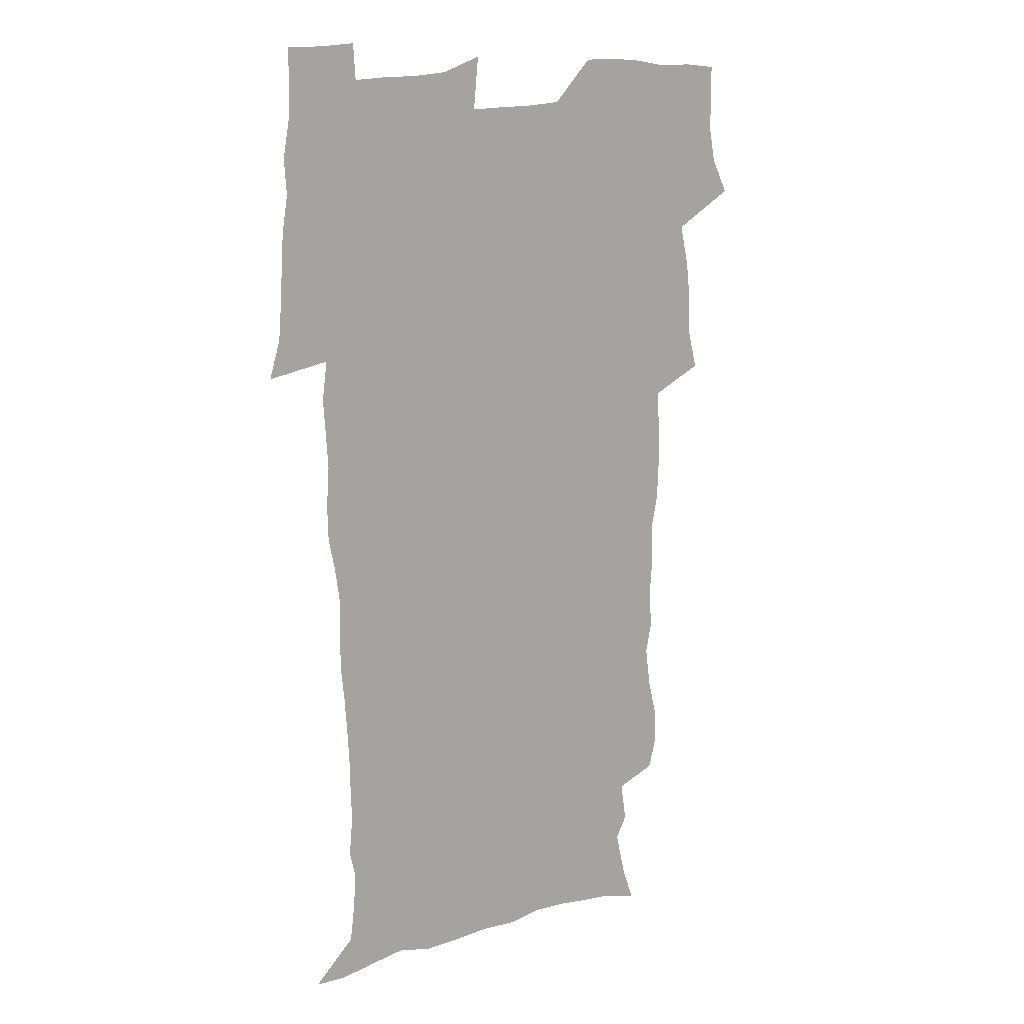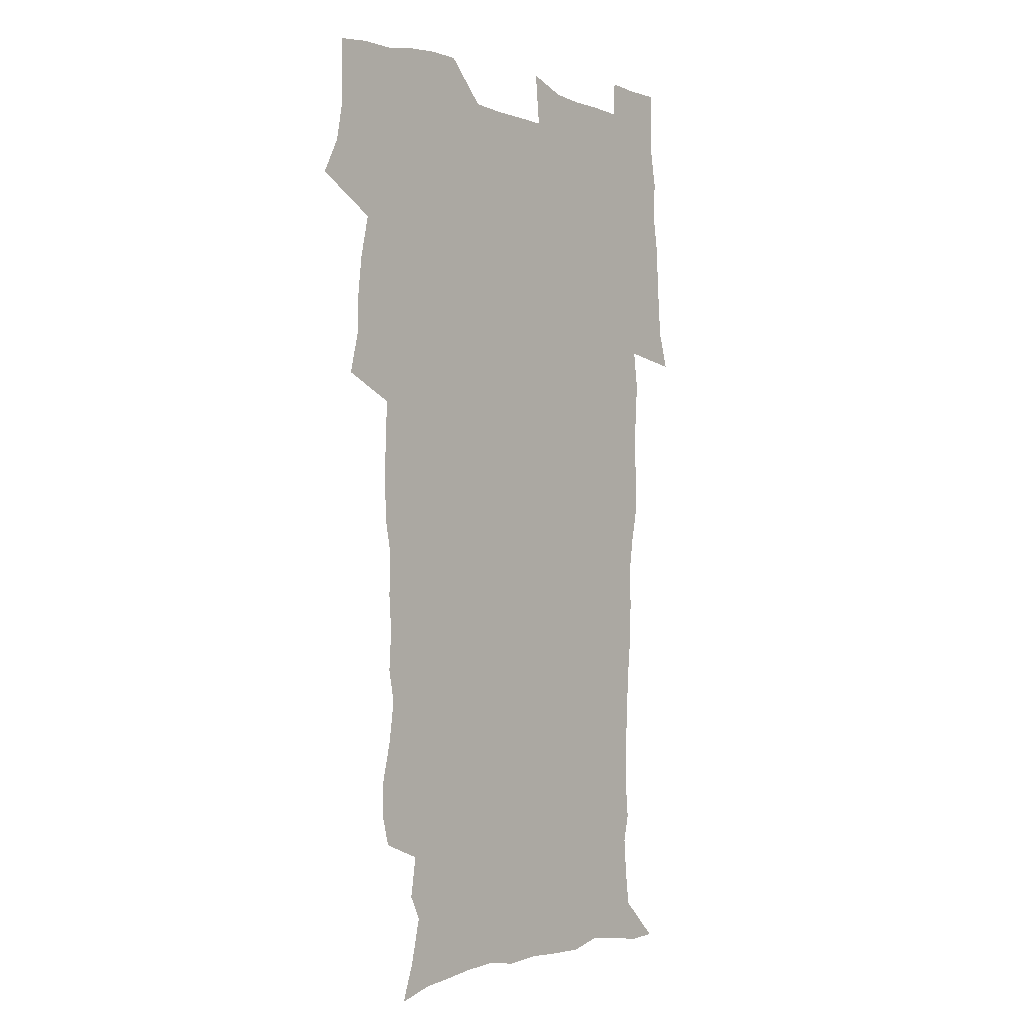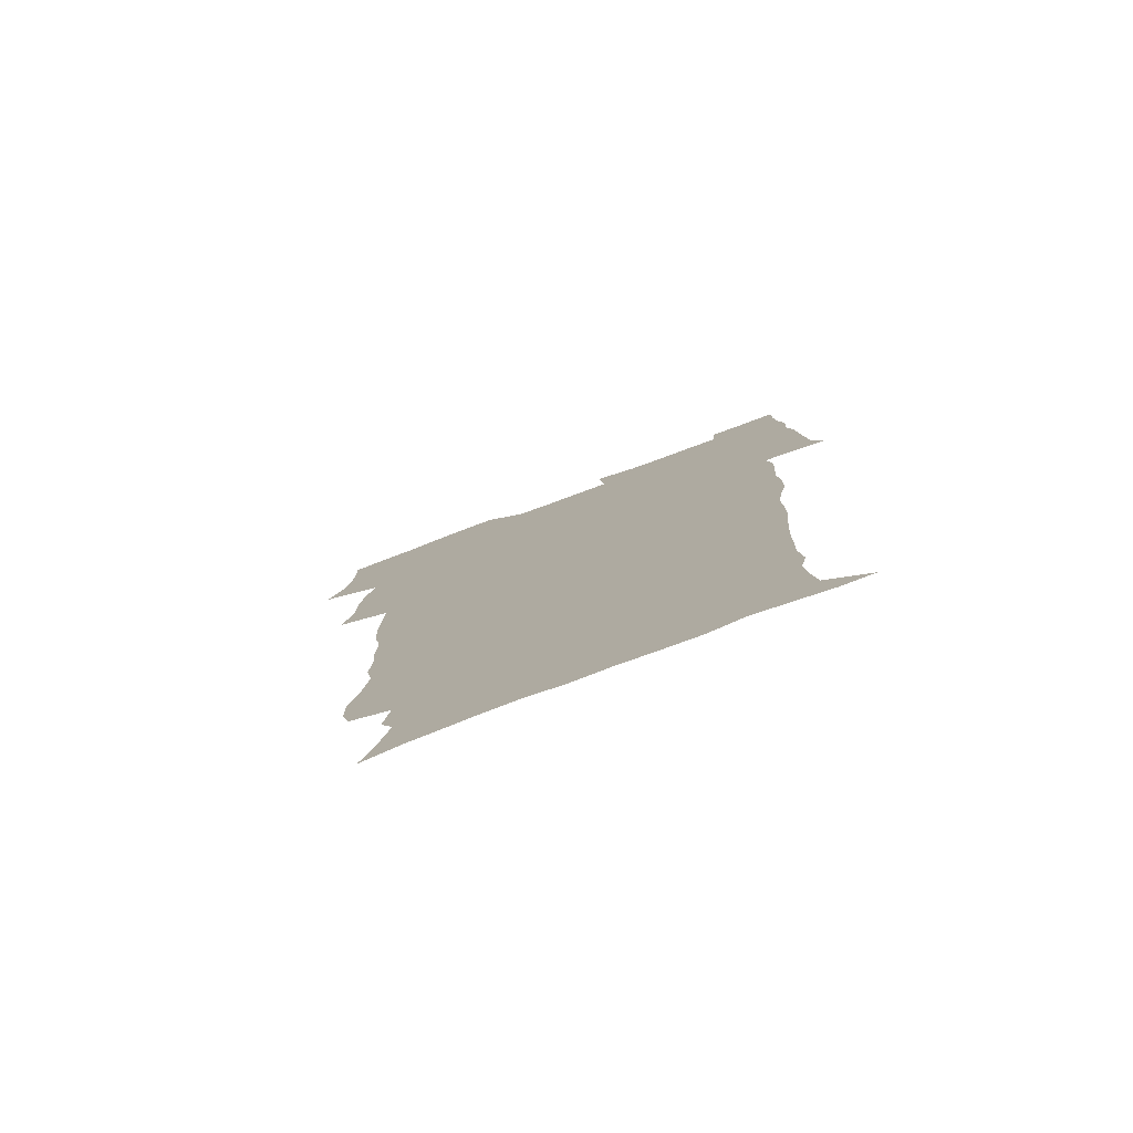
<metadata>
{"format":"obj","ext":"obj","renderer":"f3d","projection":"perspective","resolution":1024,"background":"white","views":[{"elev":15.1,"azim":145.8,"up":"+Y"},{"elev":-1.5,"azim":-50.4,"up":"+Y"},{"elev":-79.3,"azim":20.4,"up":"+Y"}]}
</metadata>
<code>
v 470.3 525 0
v 477.7 539.8 0
v 480.4 554.5 0
v 480.6 569.3 0
v 480.5 584 0
v 486.4 440.7 0
v 490.8 459 0
v 490.9 474.5 0
v 492.8 491.2 0
v 496.7 509.4 0
v 497.7 524.1 0
v 496.4 539.1 0
v 497.1 553.7 0
v 498.2 567.8 0
v 495.1 585.6 0
v 510.2 235.9 0
v 507 248.4 0
v 507 263 0
v 511.2 281.1 0
v 513.6 298.4 0
v 510.9 311.8 0
v 512 329.1 0
v 510.8 344.8 0
v 511.5 362.7 0
v 508.6 377.6 0
v 508 394.1 0
v 508.3 411.6 0
v 509.1 429.6 0
v 508 445.4 0
v 509.9 462.1 0
v 508 476.8 0
v 510.8 493.7 0
v 512.3 509.3 0
v 513 524.1 0
v 511 539.3 0
v 514 553.7 0
v 512.4 569 0
v 510.2 585.6 0
v 520.5 166.4 0
v 525.9 182.2 0
v 530.2 201.5 0
v 525.3 211.5 0
v 527.9 228.7 0
v 529.5 245.9 0
v 532.5 263.7 0
v 532.7 278.9 0
v 532 293.4 0
v 532.2 308.9 0
v 530.8 323.3 0
v 530.3 338.8 0
v 529.5 354.1 0
v 529.4 370.3 0
v 528.5 385.9 0
v 527.4 401.2 0
v 526.5 416.9 0
v 527.8 433.9 0
v 526.8 448.9 0
v 527.8 464.9 0
v 526.8 479.6 0
v 529 495.6 0
v 527.9 510.1 0
v 528 524.8 0
v 528.8 539.3 0
v 528.4 554 0
v 526.7 570.1 0
v 524.3 588.1 0
v 536.4 170.7 0
v 536.3 181.3 0
v 544.4 206.9 0
v 544 221.1 0
v 544.7 236.6 0
v 547.6 254.7 0
v 548.2 270.1 0
v 548.2 285 0
v 548.6 300.6 0
v 547.3 314.4 0
v 546.3 329 0
v 548.2 347 0
v 546.5 360.3 0
v 545.8 375.5 0
v 545.3 390.8 0
v 544.1 405.5 0
v 543.7 420.9 0
v 542.7 435.6 0
v 543.3 451.4 0
v 543.7 466.7 0
v 543.9 481.6 0
v 544.1 496.3 0
v 544 510.7 0
v 544.7 524.9 0
v 544.3 539 0
v 544.2 552.8 0
v 541.2 570.9 0
v 538.6 589.4 0
v 549 171.9 0
v 554.4 191 0
v 558.7 210.9 0
v 560.7 228.3 0
v 562.6 245.4 0
v 563 260.2 0
v 562.6 274.3 0
v 562.7 289.4 0
v 562.2 303.7 0
v 561.6 318.2 0
v 561.3 333.3 0
v 560.8 347.5 0
v 561.2 363.7 0
v 560.8 378.7 0
v 559.8 393.2 0
v 560.5 409.3 0
v 559.6 423.5 0
v 559.2 438.4 0
v 559 453.2 0
v 559.4 468.3 0
v 559.6 482.8 0
v 559.4 497 0
v 559.3 511.1 0
v 559.2 525.1 0
v 559.1 539.1 0
v 558.2 553.4 0
v 556.1 570.3 0
v 553.2 589.3 0
v 563.8 173.7 0
v 569.3 193.3 0
v 574 216.2 0
v 575.2 232.2 0
v 575.8 247.3 0
v 576.2 262.4 0
v 576.5 277.6 0
v 575.9 291.4 0
v 575.6 305.8 0
v 575.6 321.2 0
v 575.7 336.2 0
v 575.6 351 0
v 576 367.3 0
v 575.2 381.2 0
v 573.9 394.8 0
v 574.3 410.3 0
v 573.7 424.3 0
v 574.3 440.5 0
v 573.9 454.6 0
v 573.8 468.9 0
v 573.7 483.2 0
v 573.5 497.3 0
v 573.7 511.4 0
v 573.8 525.3 0
v 573.7 539.1 0
v 572.4 554.1 0
v 570.3 571.1 0
v 579.8 174.5 0
v 582.3 189.2 0
v 586.8 215.4 0
v 588.6 234.3 0
v 589.3 249.8 0
v 589 262.8 0
v 589.4 279 0
v 589.1 292.8 0
v 589 307.7 0
v 589.3 323.5 0
v 589.1 337.5 0
v 588.7 350.2 0
v 589.2 368.5 0
v 589.4 383.4 0
v 588.5 396.9 0
v 588.2 411.1 0
v 587.3 424.5 0
v 588.1 440.9 0
v 588.1 455.3 0
v 588 469.5 0
v 588 483.7 0
v 588.1 497.8 0
v 588.2 511.8 0
v 587.9 525.6 0
v 587.7 539.4 0
v 586.9 554.1 0
v 585.6 570 0
v 594.9 172 0
v 598.3 194.2 0
v 600.4 215.7 0
v 601.5 234.9 0
v 601.9 250 0
v 601.7 263 0
v 602.3 279.8 0
v 602.2 293.7 0
v 602.3 309.1 0
v 602.2 323.1 0
v 602.3 337.4 0
v 602.6 352.7 0
v 602.5 367.5 0
v 602.5 384.1 0
v 602.4 397.8 0
v 602.1 412.1 0
v 601.9 426.3 0
v 602 440.8 0
v 602.2 456 0
v 602.3 470.2 0
v 602.1 484 0
v 602.2 498.2 0
v 602.3 512.1 0
v 602.1 525.8 0
v 601.6 540.2 0
v 601.3 554.3 0
v 600.4 569.9 0
v 611.5 173.1 0
v 613.3 196.8 0
v 613.9 214.6 0
v 614.4 234 0
v 614.6 250.5 0
v 614.9 264.7 0
v 615.3 278.8 0
v 615.3 294.7 0
v 615.2 309.2 0
v 615.2 324.2 0
v 615.5 336.3 0
v 616 354.4 0
v 615.9 368.6 0
v 616.1 382.7 0
v 615.9 398 0
v 615.9 412 0
v 615.9 427 0
v 615.9 440.9 0
v 615.9 456.4 0
v 616 470.1 0
v 616 484 0
v 616.1 498.1 0
v 616.1 512.2 0
v 616 526 0
v 616 539.7 0
v 615.7 554.5 0
v 615.2 569.5 0
v 613 592.2 0
v 627.8 172.1 0
v 627.7 196.7 0
v 627.5 216.4 0
v 627.6 232.8 0
v 627.7 248.3 0
v 627.7 263.1 0
v 628.7 276.6 0
v 628.1 294.9 0
v 628.3 309.3 0
v 628.7 323.2 0
v 629.1 339.4 0
v 629.1 354.3 0
v 629.3 368.5 0
v 629.5 382.6 0
v 629.5 397.6 0
v 629.7 412 0
v 629.9 426.2 0
v 629.9 441.1 0
v 630 455.6 0
v 629.9 470 0
v 629.8 484 0
v 630.4 497.8 0
v 629.9 512.3 0
v 630.2 526.1 0
v 630 540.1 0
v 630 554.4 0
v 629.8 570.3 0
v 630.4 586 0
v 643.9 171.6 0
v 642.4 194.5 0
v 641 215.5 0
v 640.5 232.4 0
v 641.2 246 0
v 642 259 0
v 641.6 276.5 0
v 641.7 291.9 0
v 641.4 307.8 0
v 642.3 321.1 0
v 642.1 338.3 0
v 642.5 352.8 0
v 642.7 367.5 0
v 643.2 381.6 0
v 643.8 396 0
v 643.8 410.9 0
v 643.9 425.8 0
v 644.2 440.1 0
v 644.3 454.8 0
v 644.2 469.4 0
v 644.5 483.5 0
v 644.4 497.9 0
v 644.8 511.8 0
v 644.2 526.3 0
v 644.3 540.3 0
v 644.5 554.7 0
v 644.7 570.6 0
v 645.4 584.9 0
v 659 175.2 0
v 657 193.2 0
v 654.7 213.2 0
v 654.2 229.5 0
v 654.5 244.1 0
v 654.4 260 0
v 655.5 273.5 0
v 654.9 290 0
v 655.5 304.5 0
v 655.4 320.6 0
v 656.4 334.7 0
v 657 349.4 0
v 657 364.7 0
v 657 380.1 0
v 658.2 394.2 0
v 658.4 409.3 0
v 658.4 424.4 0
v 658.7 439.1 0
v 658.7 453.9 0
v 659 468.4 0
v 659.1 483 0
v 658.4 497.8 0
v 659 511.8 0
v 658.8 526.1 0
v 659.1 540.4 0
v 659.1 554.9 0
v 659.5 569.7 0
v 660.1 584.8 0
v 674.8 172.9 0
v 673.2 188.4 0
v 670.2 207.8 0
v 669 224.6 0
v 669.1 239.6 0
v 669 255 0
v 669.4 269.9 0
v 669.1 285.8 0
v 669.7 300.7 0
v 669.5 316.7 0
v 670.4 331.3 0
v 671.3 346.2 0
v 671.5 361.6 0
v 673 376 0
v 675.3 389.9 0
v 674.1 406.4 0
v 675 421.3 0
v 674.3 437.1 0
v 675.1 451.9 0
v 674.9 467 0
v 675.1 481.7 0
v 674.7 496.6 0
v 673.6 511.4 0
v 674.6 525.7 0
v 673.2 540.7 0
v 673.7 554.6 0
v 674.1 568.7 0
v 674.9 584.1 0
v 675.8 599.3 0
v 690.8 170.2 0
v 686.4 188.7 0
v 684.4 204.6 0
v 683.3 220.3 0
v 686 232.4 0
v 684.4 249 0
v 684.8 263.6 0
v 685.1 278.8 0
v 686 293.6 0
v 687 308.6 0
v 688.5 323.3 0
v 688.7 339.2 0
v 688.3 355.8 0
v 690.3 370.4 0
v 693.2 384.6 0
v 693.6 400.5 0
v 692.4 417.5 0
v 693.3 433 0
v 694.4 448.4 0
v 692.1 465.1 0
v 693.1 479.5 0
v 694 494.1 0
v 691.4 509.8 0
v 691.7 524.5 0
v 689.8 539.8 0
v 689 554.4 0
v 688.6 568.6 0
v 689.9 583.3 0
v 690.9 598.4 0
v 704.5 170.8 0
v 719.6 460.4 0
v 714.8 476.7 0
v 713.6 491.7 0
v 712.6 506.8 0
v 711.7 522 0
v 709.1 538 0
v 710.2 553 0
v 707.4 568.6 0
v 706.6 583.5 0
v 706.8 598.4 0
f 10 11 1
f 1 11 2
f 11 12 2
f 2 12 3
f 12 13 3
f 3 13 4
f 13 14 4
f 4 14 5
f 14 15 5
f 28 29 6
f 6 29 7
f 29 30 7
f 7 30 8
f 30 31 8
f 8 31 9
f 31 32 9
f 9 32 10
f 32 33 10
f 10 33 11
f 33 34 11
f 11 34 12
f 34 35 12
f 12 35 13
f 35 36 13
f 13 36 14
f 36 37 14
f 14 37 15
f 37 38 15
f 43 44 16
f 16 44 17
f 44 45 17
f 17 45 18
f 45 46 18
f 18 46 19
f 46 47 19
f 19 47 20
f 47 48 20
f 20 48 21
f 48 49 21
f 21 49 22
f 49 50 22
f 22 50 23
f 50 51 23
f 23 51 24
f 51 52 24
f 24 52 25
f 52 53 25
f 25 53 26
f 53 54 26
f 26 54 27
f 54 55 27
f 27 55 28
f 55 56 28
f 28 56 29
f 56 57 29
f 29 57 30
f 57 58 30
f 30 58 31
f 58 59 31
f 31 59 32
f 59 60 32
f 32 60 33
f 60 61 33
f 33 61 34
f 61 62 34
f 34 62 35
f 62 63 35
f 35 63 36
f 63 64 36
f 36 64 37
f 64 65 37
f 37 65 38
f 65 66 38
f 39 67 40
f 67 68 40
f 40 68 41
f 68 69 41
f 41 69 42
f 69 70 42
f 42 70 43
f 70 71 43
f 43 71 44
f 71 72 44
f 44 72 45
f 72 73 45
f 45 73 46
f 73 74 46
f 46 74 47
f 74 75 47
f 47 75 48
f 75 76 48
f 48 76 49
f 76 77 49
f 49 77 50
f 77 78 50
f 50 78 51
f 78 79 51
f 51 79 52
f 79 80 52
f 52 80 53
f 80 81 53
f 53 81 54
f 81 82 54
f 54 82 55
f 82 83 55
f 55 83 56
f 83 84 56
f 56 84 57
f 84 85 57
f 57 85 58
f 85 86 58
f 58 86 59
f 86 87 59
f 59 87 60
f 87 88 60
f 60 88 61
f 88 89 61
f 61 89 62
f 89 90 62
f 62 90 63
f 90 91 63
f 63 91 64
f 91 92 64
f 64 92 65
f 92 93 65
f 65 93 66
f 93 94 66
f 67 95 68
f 95 96 68
f 68 96 69
f 96 97 69
f 69 97 70
f 97 98 70
f 70 98 71
f 98 99 71
f 71 99 72
f 99 100 72
f 72 100 73
f 100 101 73
f 73 101 74
f 101 102 74
f 74 102 75
f 102 103 75
f 75 103 76
f 103 104 76
f 76 104 77
f 104 105 77
f 77 105 78
f 105 106 78
f 78 106 79
f 106 107 79
f 79 107 80
f 107 108 80
f 80 108 81
f 108 109 81
f 81 109 82
f 109 110 82
f 82 110 83
f 110 111 83
f 83 111 84
f 111 112 84
f 84 112 85
f 112 113 85
f 85 113 86
f 113 114 86
f 86 114 87
f 114 115 87
f 87 115 88
f 115 116 88
f 88 116 89
f 116 117 89
f 89 117 90
f 117 118 90
f 90 118 91
f 118 119 91
f 91 119 92
f 119 120 92
f 92 120 93
f 120 121 93
f 93 121 94
f 121 122 94
f 95 123 96
f 123 124 96
f 96 124 97
f 124 125 97
f 97 125 98
f 125 126 98
f 98 126 99
f 126 127 99
f 99 127 100
f 127 128 100
f 100 128 101
f 128 129 101
f 101 129 102
f 129 130 102
f 102 130 103
f 130 131 103
f 103 131 104
f 131 132 104
f 104 132 105
f 132 133 105
f 105 133 106
f 133 134 106
f 106 134 107
f 134 135 107
f 107 135 108
f 135 136 108
f 108 136 109
f 136 137 109
f 109 137 110
f 137 138 110
f 110 138 111
f 138 139 111
f 111 139 112
f 139 140 112
f 112 140 113
f 140 141 113
f 113 141 114
f 141 142 114
f 114 142 115
f 142 143 115
f 115 143 116
f 143 144 116
f 116 144 117
f 144 145 117
f 117 145 118
f 145 146 118
f 118 146 119
f 146 147 119
f 119 147 120
f 147 148 120
f 120 148 121
f 148 149 121
f 121 149 122
f 123 150 124
f 150 151 124
f 124 151 125
f 151 152 125
f 125 152 126
f 152 153 126
f 126 153 127
f 153 154 127
f 127 154 128
f 154 155 128
f 128 155 129
f 155 156 129
f 129 156 130
f 156 157 130
f 130 157 131
f 157 158 131
f 131 158 132
f 158 159 132
f 132 159 133
f 159 160 133
f 133 160 134
f 160 161 134
f 134 161 135
f 161 162 135
f 135 162 136
f 162 163 136
f 136 163 137
f 163 164 137
f 137 164 138
f 164 165 138
f 138 165 139
f 165 166 139
f 139 166 140
f 166 167 140
f 140 167 141
f 167 168 141
f 141 168 142
f 168 169 142
f 142 169 143
f 169 170 143
f 143 170 144
f 170 171 144
f 144 171 145
f 171 172 145
f 145 172 146
f 172 173 146
f 146 173 147
f 173 174 147
f 147 174 148
f 174 175 148
f 148 175 149
f 175 176 149
f 150 177 151
f 177 178 151
f 151 178 152
f 178 179 152
f 152 179 153
f 179 180 153
f 153 180 154
f 180 181 154
f 154 181 155
f 181 182 155
f 155 182 156
f 182 183 156
f 156 183 157
f 183 184 157
f 157 184 158
f 184 185 158
f 158 185 159
f 185 186 159
f 159 186 160
f 186 187 160
f 160 187 161
f 187 188 161
f 161 188 162
f 188 189 162
f 162 189 163
f 189 190 163
f 163 190 164
f 190 191 164
f 164 191 165
f 191 192 165
f 165 192 166
f 192 193 166
f 166 193 167
f 193 194 167
f 167 194 168
f 194 195 168
f 168 195 169
f 195 196 169
f 169 196 170
f 196 197 170
f 170 197 171
f 197 198 171
f 171 198 172
f 198 199 172
f 172 199 173
f 199 200 173
f 173 200 174
f 200 201 174
f 174 201 175
f 201 202 175
f 175 202 176
f 202 203 176
f 177 204 178
f 204 205 178
f 178 205 179
f 205 206 179
f 179 206 180
f 206 207 180
f 180 207 181
f 207 208 181
f 181 208 182
f 208 209 182
f 182 209 183
f 209 210 183
f 183 210 184
f 210 211 184
f 184 211 185
f 211 212 185
f 185 212 186
f 212 213 186
f 186 213 187
f 213 214 187
f 187 214 188
f 214 215 188
f 188 215 189
f 215 216 189
f 189 216 190
f 216 217 190
f 190 217 191
f 217 218 191
f 191 218 192
f 218 219 192
f 192 219 193
f 219 220 193
f 193 220 194
f 220 221 194
f 194 221 195
f 221 222 195
f 195 222 196
f 222 223 196
f 196 223 197
f 223 224 197
f 197 224 198
f 224 225 198
f 198 225 199
f 225 226 199
f 199 226 200
f 226 227 200
f 200 227 201
f 227 228 201
f 201 228 202
f 228 229 202
f 202 229 203
f 229 230 203
f 204 232 205
f 232 233 205
f 205 233 206
f 233 234 206
f 206 234 207
f 234 235 207
f 207 235 208
f 235 236 208
f 208 236 209
f 236 237 209
f 209 237 210
f 237 238 210
f 210 238 211
f 238 239 211
f 211 239 212
f 239 240 212
f 212 240 213
f 240 241 213
f 213 241 214
f 241 242 214
f 214 242 215
f 242 243 215
f 215 243 216
f 243 244 216
f 216 244 217
f 244 245 217
f 217 245 218
f 245 246 218
f 218 246 219
f 246 247 219
f 219 247 220
f 247 248 220
f 220 248 221
f 248 249 221
f 221 249 222
f 249 250 222
f 222 250 223
f 250 251 223
f 223 251 224
f 251 252 224
f 224 252 225
f 252 253 225
f 225 253 226
f 253 254 226
f 226 254 227
f 254 255 227
f 227 255 228
f 255 256 228
f 228 256 229
f 256 257 229
f 229 257 230
f 257 258 230
f 230 258 231
f 258 259 231
f 232 260 233
f 260 261 233
f 233 261 234
f 261 262 234
f 234 262 235
f 262 263 235
f 235 263 236
f 263 264 236
f 236 264 237
f 264 265 237
f 237 265 238
f 265 266 238
f 238 266 239
f 266 267 239
f 239 267 240
f 267 268 240
f 240 268 241
f 268 269 241
f 241 269 242
f 269 270 242
f 242 270 243
f 270 271 243
f 243 271 244
f 271 272 244
f 244 272 245
f 272 273 245
f 245 273 246
f 273 274 246
f 246 274 247
f 274 275 247
f 247 275 248
f 275 276 248
f 248 276 249
f 276 277 249
f 249 277 250
f 277 278 250
f 250 278 251
f 278 279 251
f 251 279 252
f 279 280 252
f 252 280 253
f 280 281 253
f 253 281 254
f 281 282 254
f 254 282 255
f 282 283 255
f 255 283 256
f 283 284 256
f 256 284 257
f 284 285 257
f 257 285 258
f 285 286 258
f 258 286 259
f 286 287 259
f 260 288 261
f 288 289 261
f 261 289 262
f 289 290 262
f 262 290 263
f 290 291 263
f 263 291 264
f 291 292 264
f 264 292 265
f 292 293 265
f 265 293 266
f 293 294 266
f 266 294 267
f 294 295 267
f 267 295 268
f 295 296 268
f 268 296 269
f 296 297 269
f 269 297 270
f 297 298 270
f 270 298 271
f 298 299 271
f 271 299 272
f 299 300 272
f 272 300 273
f 300 301 273
f 273 301 274
f 301 302 274
f 274 302 275
f 302 303 275
f 275 303 276
f 303 304 276
f 276 304 277
f 304 305 277
f 277 305 278
f 305 306 278
f 278 306 279
f 306 307 279
f 279 307 280
f 307 308 280
f 280 308 281
f 308 309 281
f 281 309 282
f 309 310 282
f 282 310 283
f 310 311 283
f 283 311 284
f 311 312 284
f 284 312 285
f 312 313 285
f 285 313 286
f 313 314 286
f 286 314 287
f 314 315 287
f 288 316 289
f 316 317 289
f 289 317 290
f 317 318 290
f 290 318 291
f 318 319 291
f 291 319 292
f 319 320 292
f 292 320 293
f 320 321 293
f 293 321 294
f 321 322 294
f 294 322 295
f 322 323 295
f 295 323 296
f 323 324 296
f 296 324 297
f 324 325 297
f 297 325 298
f 325 326 298
f 298 326 299
f 326 327 299
f 299 327 300
f 327 328 300
f 300 328 301
f 328 329 301
f 301 329 302
f 329 330 302
f 302 330 303
f 330 331 303
f 303 331 304
f 331 332 304
f 304 332 305
f 332 333 305
f 305 333 306
f 333 334 306
f 306 334 307
f 334 335 307
f 307 335 308
f 335 336 308
f 308 336 309
f 336 337 309
f 309 337 310
f 337 338 310
f 310 338 311
f 338 339 311
f 311 339 312
f 339 340 312
f 312 340 313
f 340 341 313
f 313 341 314
f 341 342 314
f 314 342 315
f 342 343 315
f 316 345 317
f 345 346 317
f 317 346 318
f 346 347 318
f 318 347 319
f 347 348 319
f 319 348 320
f 348 349 320
f 320 349 321
f 349 350 321
f 321 350 322
f 350 351 322
f 322 351 323
f 351 352 323
f 323 352 324
f 352 353 324
f 324 353 325
f 353 354 325
f 325 354 326
f 354 355 326
f 326 355 327
f 355 356 327
f 327 356 328
f 356 357 328
f 328 357 329
f 357 358 329
f 329 358 330
f 358 359 330
f 330 359 331
f 359 360 331
f 331 360 332
f 360 361 332
f 332 361 333
f 361 362 333
f 333 362 334
f 362 363 334
f 334 363 335
f 363 364 335
f 335 364 336
f 364 365 336
f 336 365 337
f 365 366 337
f 337 366 338
f 366 367 338
f 338 367 339
f 367 368 339
f 339 368 340
f 368 369 340
f 340 369 341
f 369 370 341
f 341 370 342
f 370 371 342
f 342 371 343
f 371 372 343
f 343 372 344
f 372 373 344
f 345 374 346
f 364 375 365
f 375 376 365
f 365 376 366
f 376 377 366
f 366 377 367
f 377 378 367
f 367 378 368
f 378 379 368
f 368 379 369
f 379 380 369
f 369 380 370
f 380 381 370
f 370 381 371
f 381 382 371
f 371 382 372
f 382 383 372
f 372 383 373
f 383 384 373

</code>
